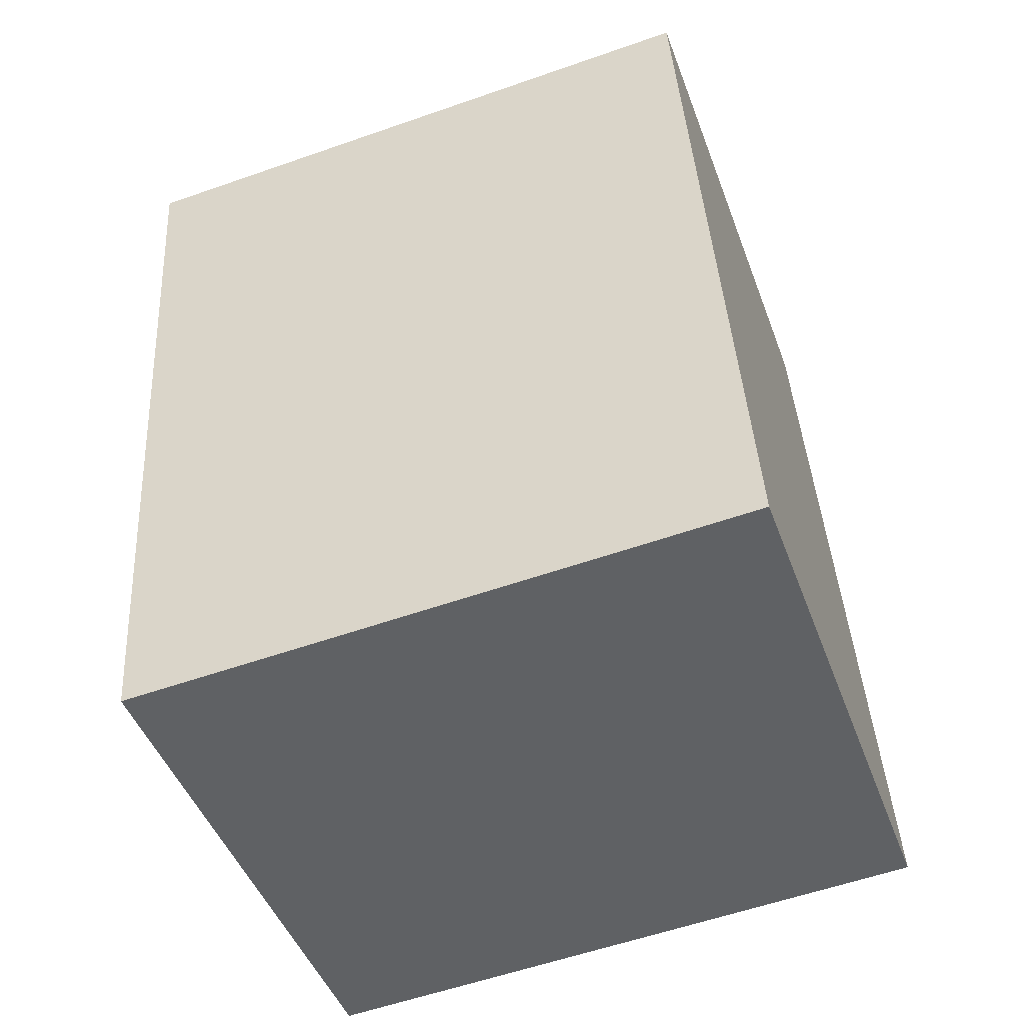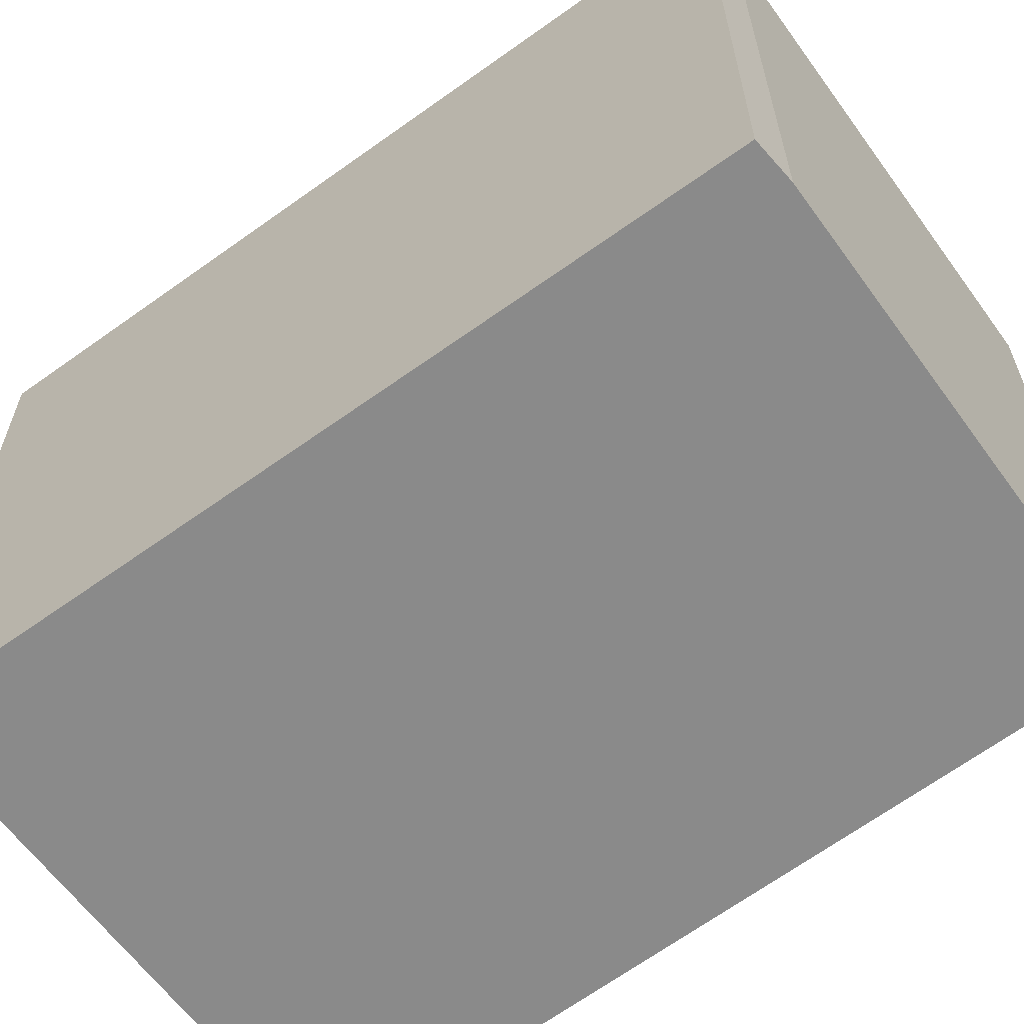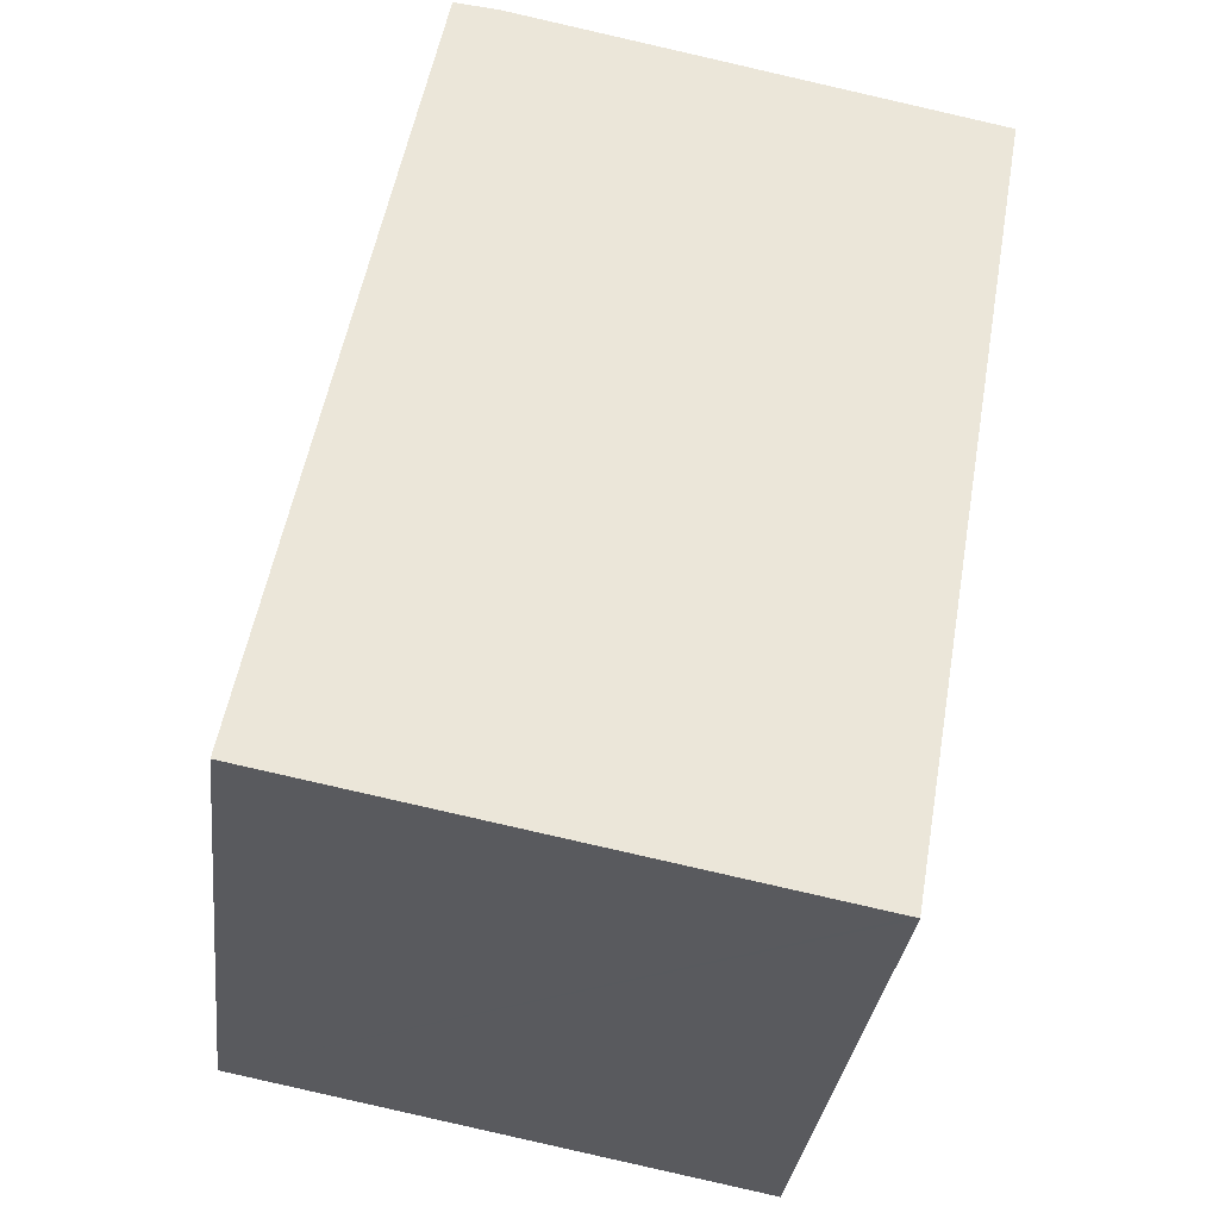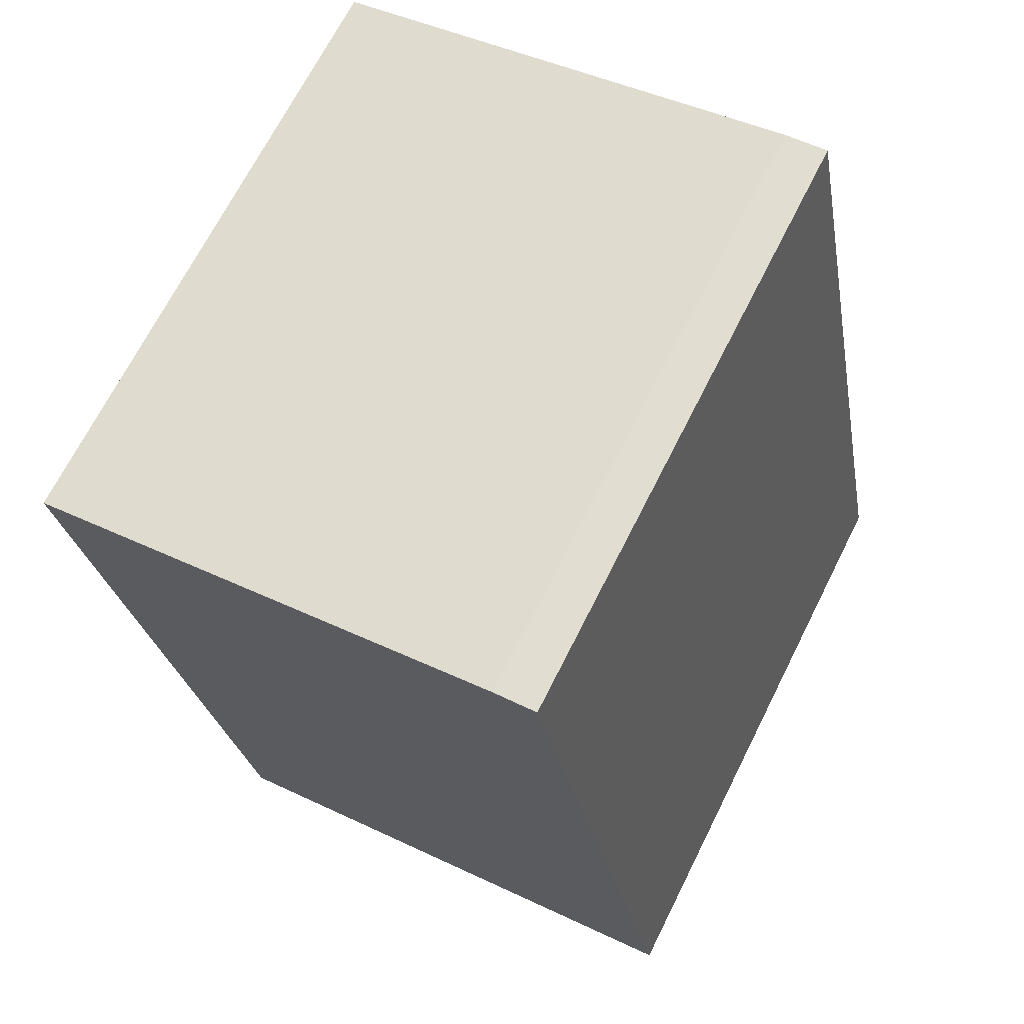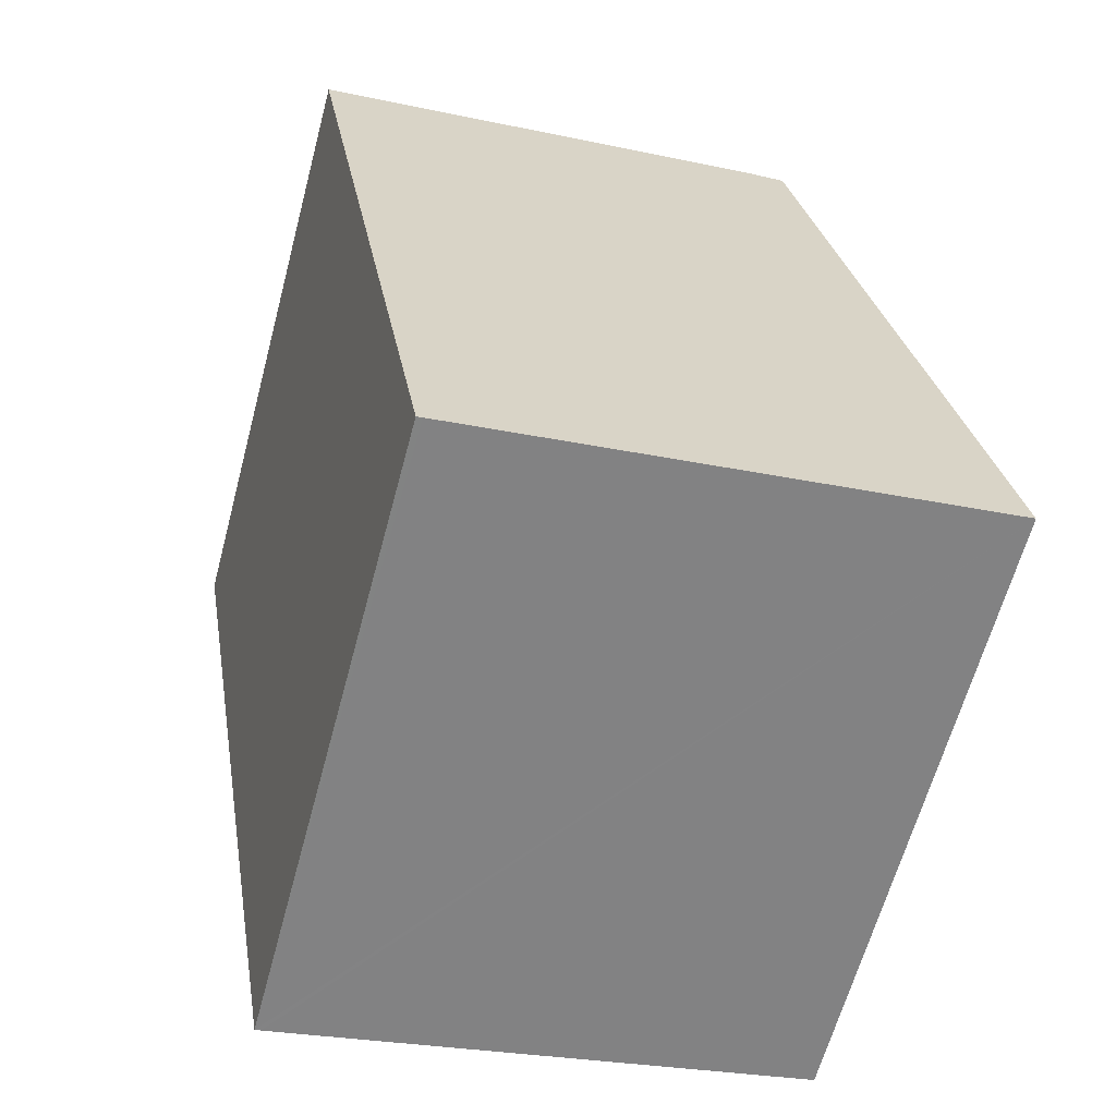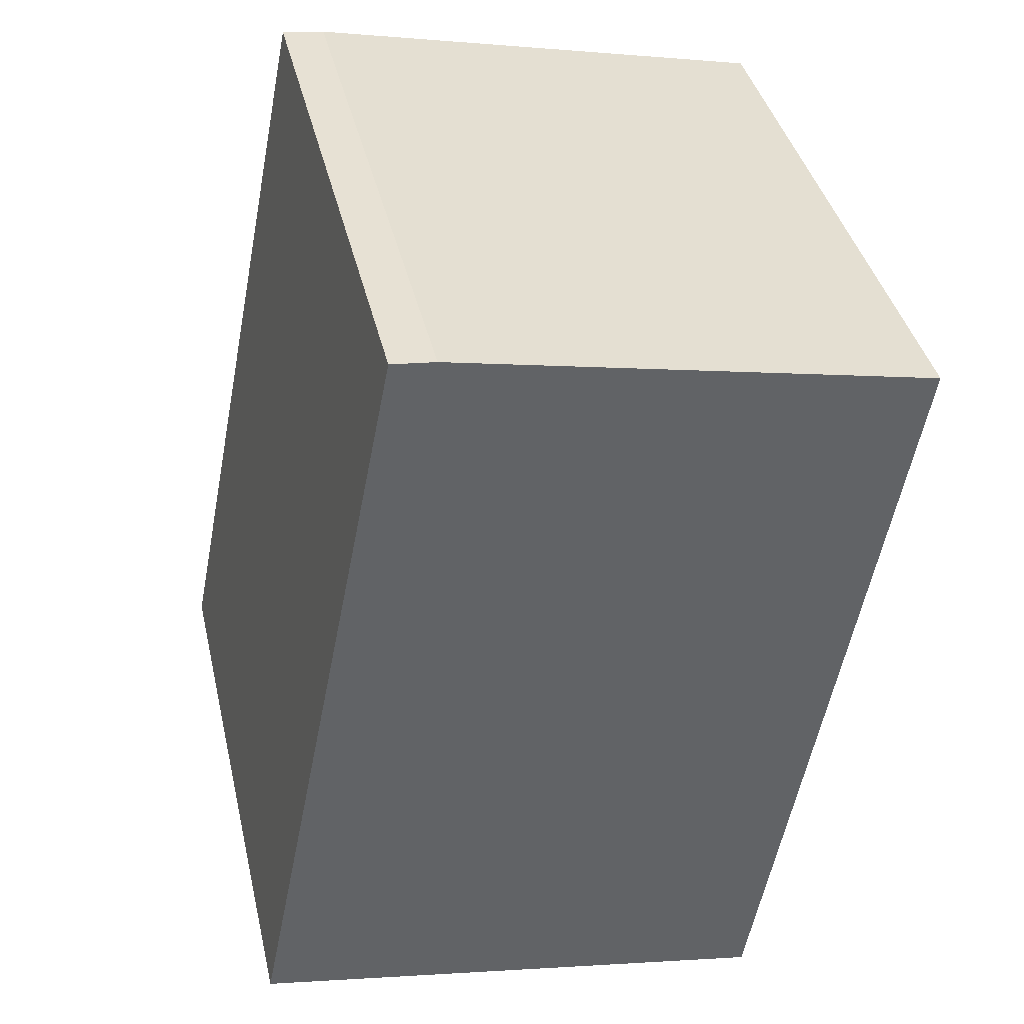
<metadata>
{"format":"obj","ext":"obj","renderer":"f3d","projection":"perspective","resolution":1024,"background":"white","views":[{"elev":-57.4,"azim":110.0,"up":"+Z"},{"elev":-63.4,"azim":-42.8,"up":"+Y"},{"elev":-31.8,"azim":-6.6,"up":"+Z"},{"elev":69.0,"azim":-153.3,"up":"+Z"},{"elev":-63.3,"azim":165.0,"up":"+Z"},{"elev":39.7,"azim":-12.9,"up":"+Z"}]}
</metadata>
<code>
v  1.192 4.692 6.028
v  0.551 4.692 -0.105
v  0 4.692 2.873e-16
v  0.817 4.692 -0.156
v  4.02 4.692 -0.769
v  4.063 4.692 -0.777
v  4.11 4.692 -0.506
v  4.113 4.692 -0.489
v  5.114 4.692 5.273
v  1.52 4.692 5.994
v  5.114 -3.229e-16 5.273
v  4.113 2.994e-17 -0.489
v  4.063 4.758e-17 -0.777
v  4.11 3.098e-17 -0.506
v  4.02 4.709e-17 -0.769
v  0 0 0
v  0.817 9.552e-18 -0.156
v  0.551 6.429e-18 -0.105
v  1.192 -3.691e-16 6.028
v  1.52 -3.67e-16 5.994
g defaultobject
f 1 2 3
f 2 1 4
f 4 1 5
f 5 1 6
f 6 1 7
f 7 1 8
f 8 1 9
f 9 1 10
f 11 8 9
f 8 11 12
f 8 12 7
f 7 12 6
f 6 12 13
f 13 12 14
f 13 5 6
f 5 13 4
f 4 13 2
f 2 13 3
f 3 13 15
f 3 15 16
f 16 15 17
f 16 17 18
f 16 1 3
f 1 16 19
f 20 9 10
f 9 20 11
f 19 10 1
f 10 19 20
f 18 19 16
f 19 18 20
f 20 18 11
f 11 18 17
f 11 17 15
f 11 15 12
f 12 15 14
f 14 15 13

</code>
